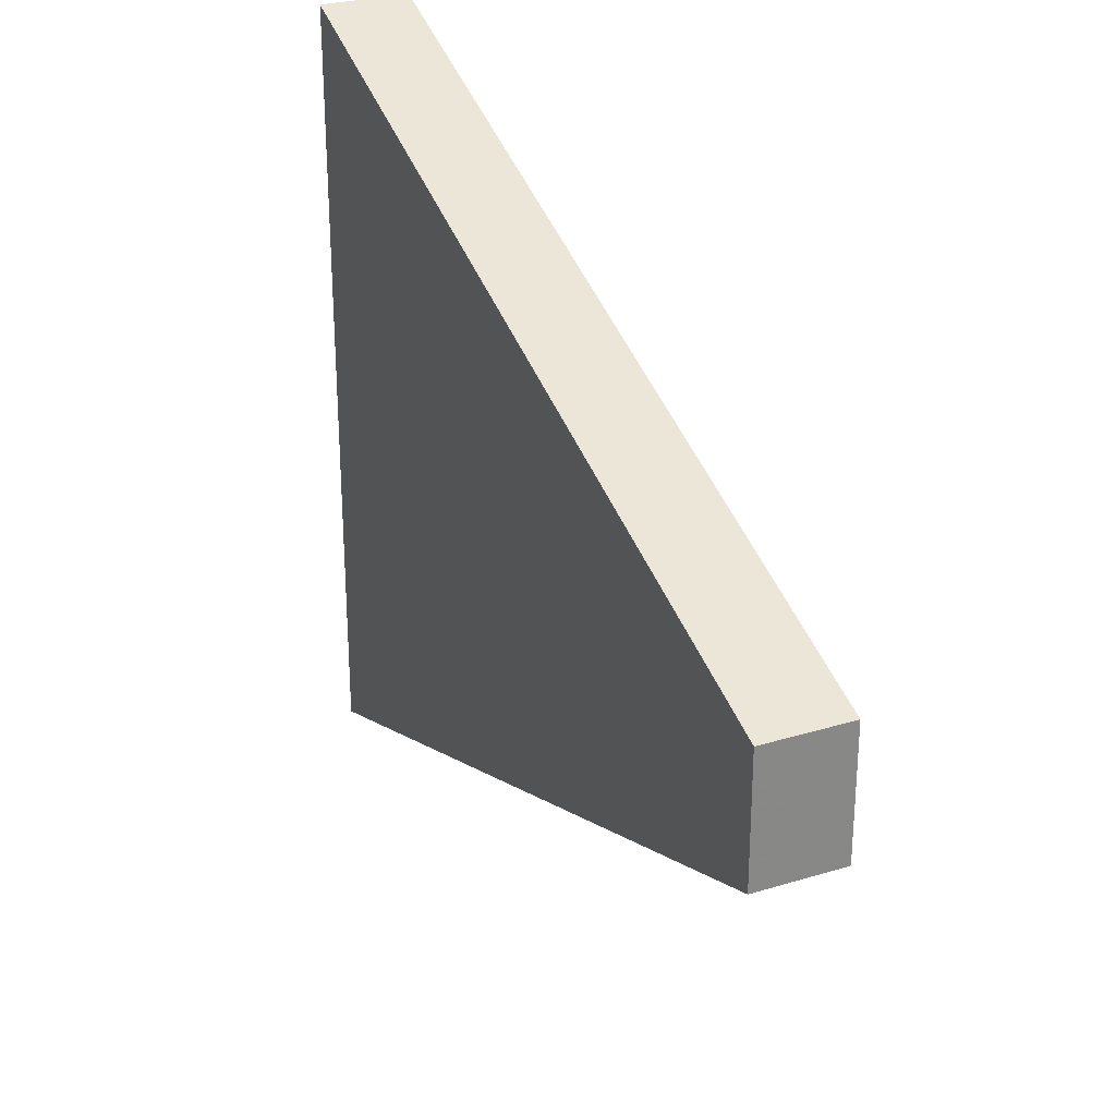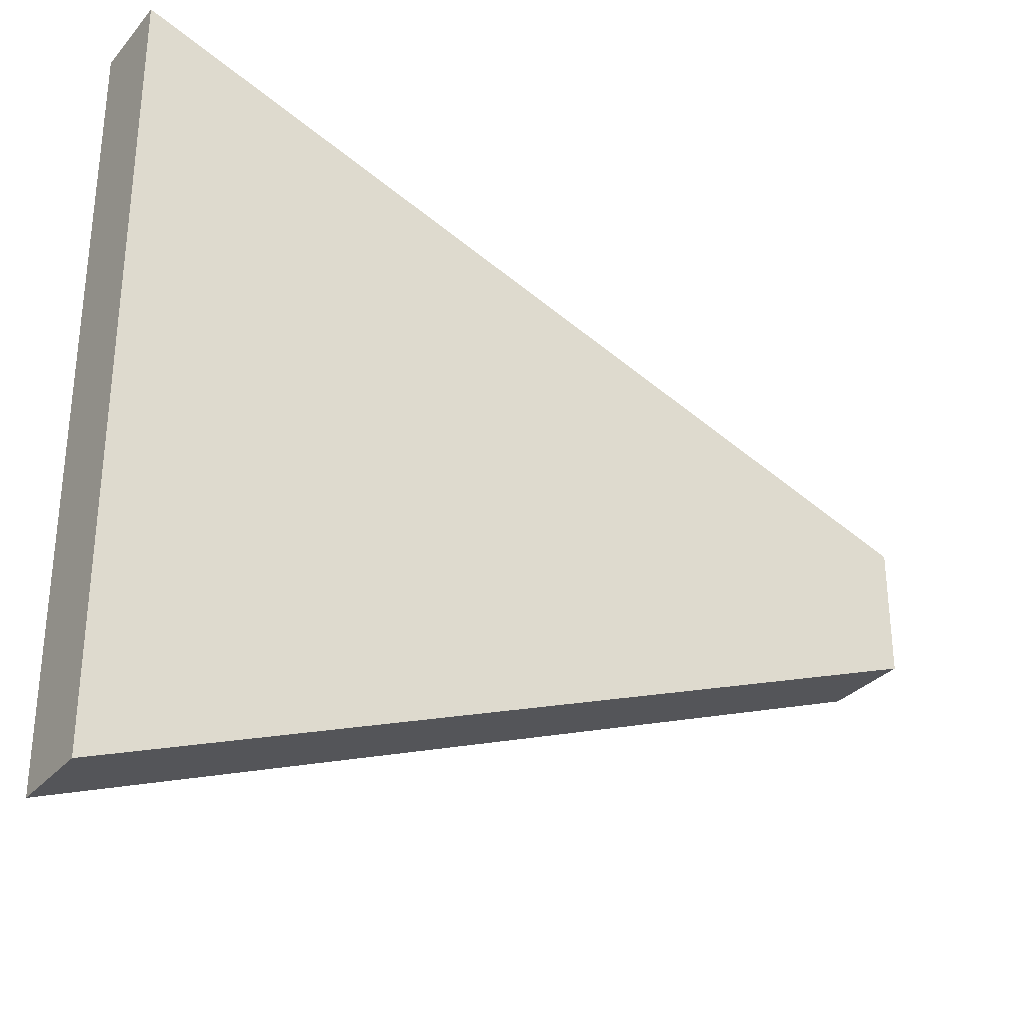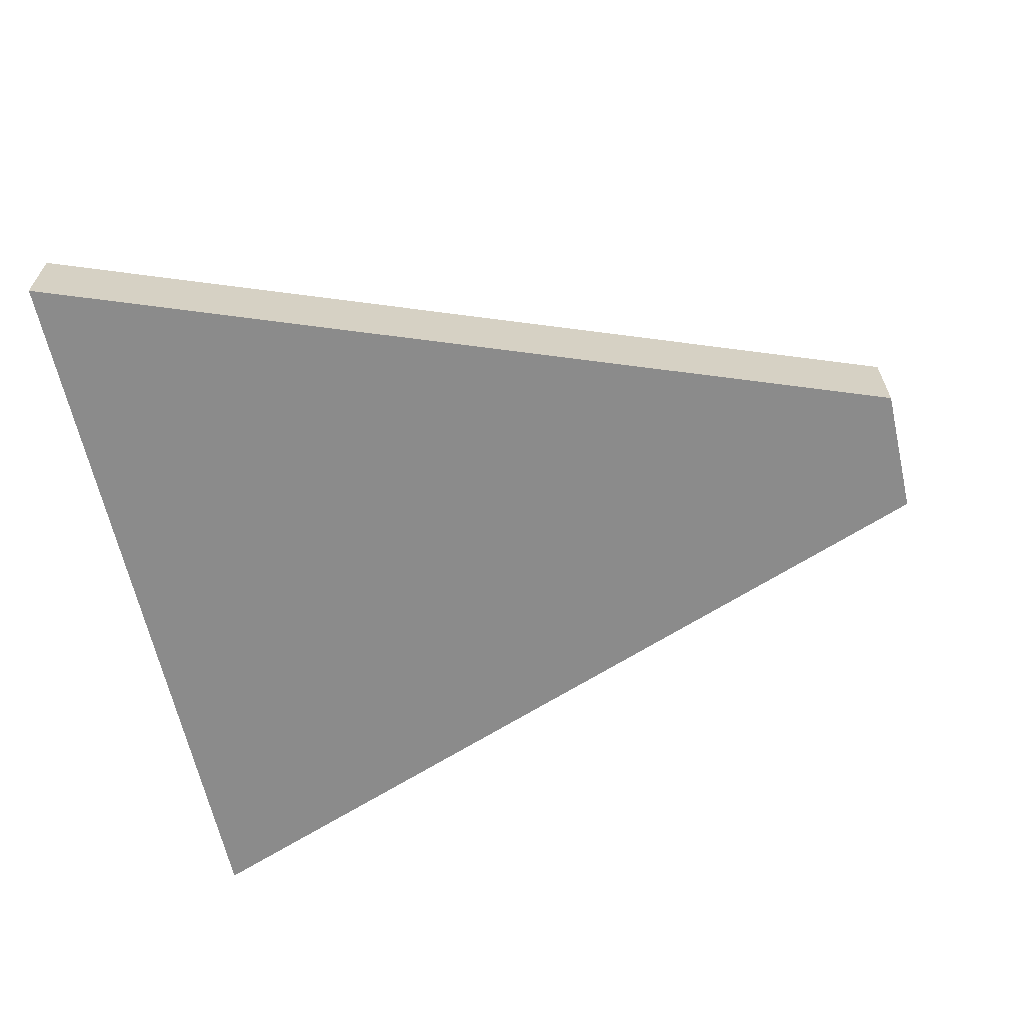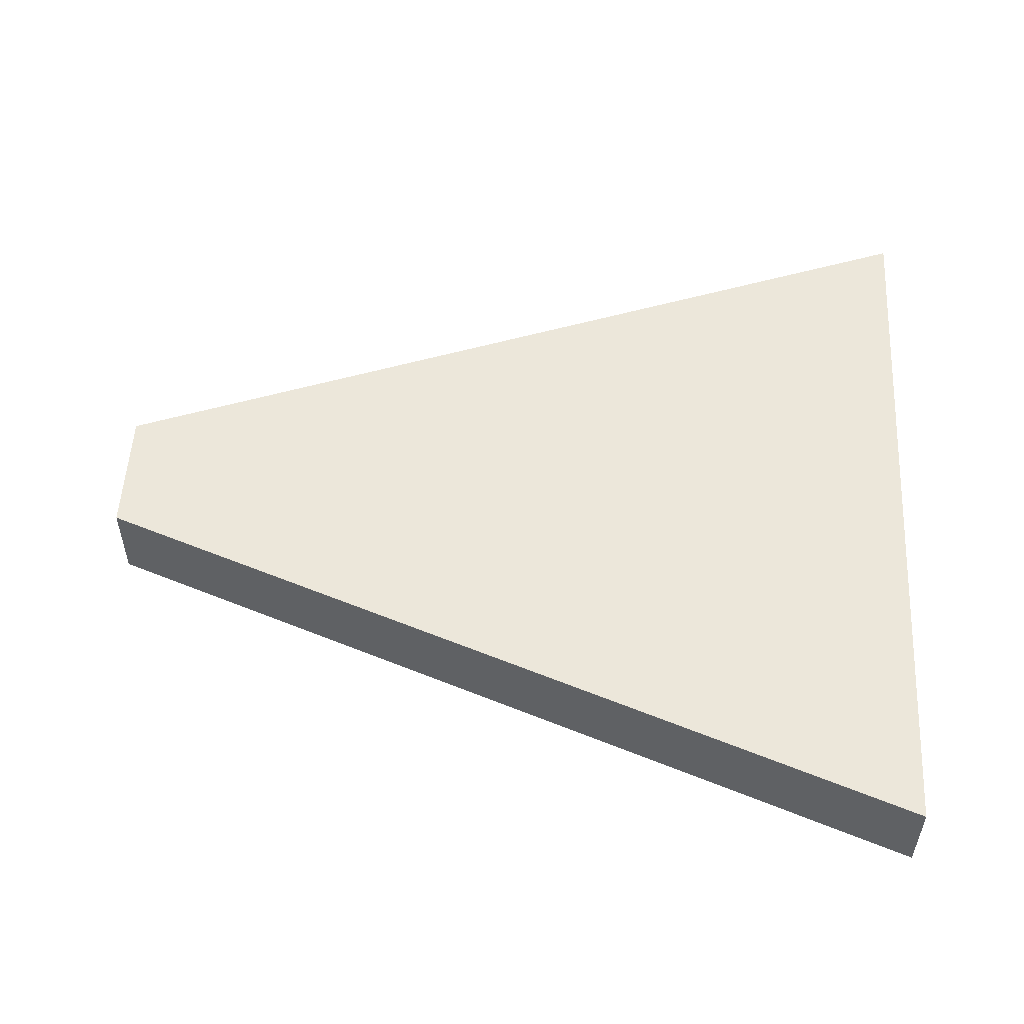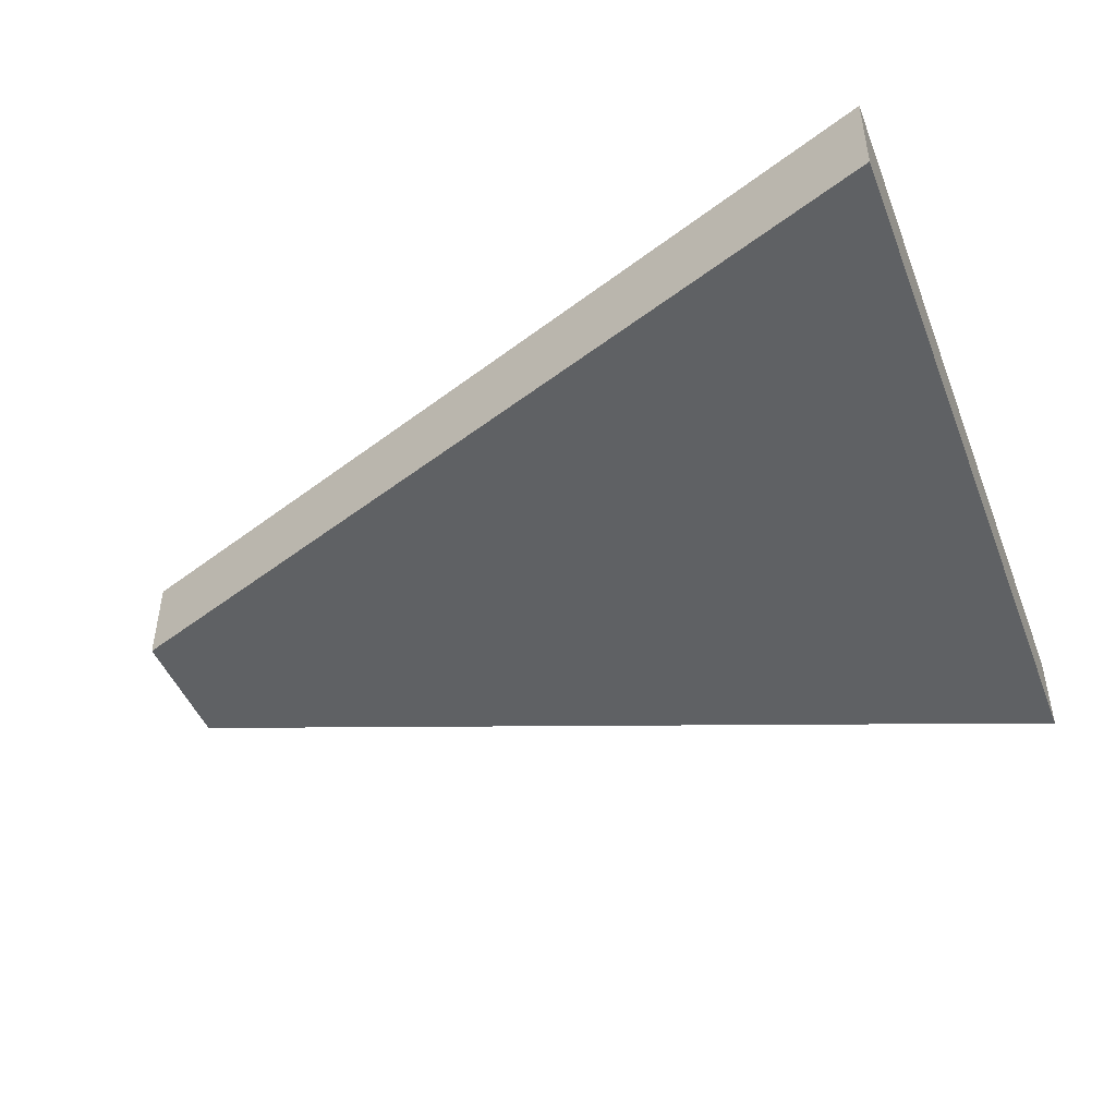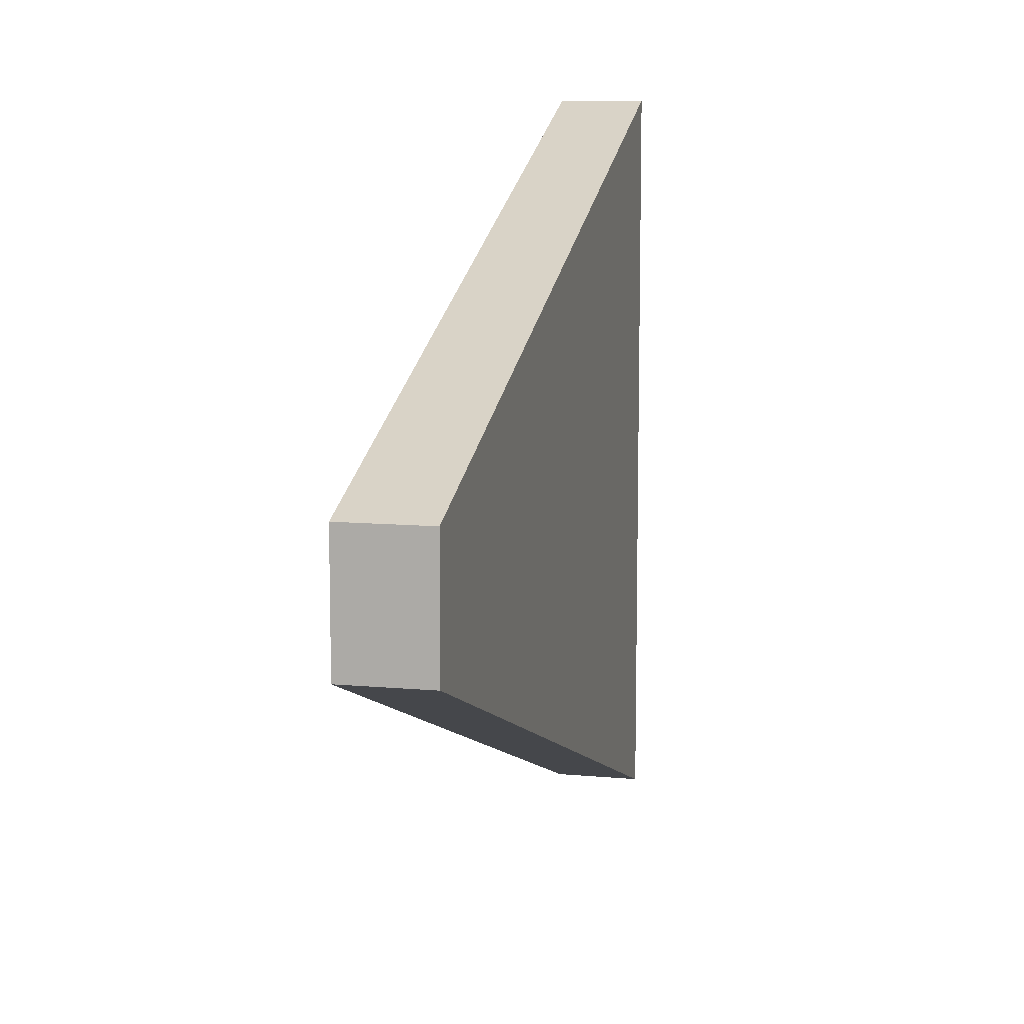
<metadata>
{"format":"obj","ext":"obj","renderer":"f3d","projection":"perspective","resolution":1024,"background":"white","views":[{"elev":28.0,"azim":-114.8,"up":"+Y"},{"elev":-31.0,"azim":146.9,"up":"+Y"},{"elev":-63.8,"azim":-167.3,"up":"+Z"},{"elev":53.5,"azim":3.2,"up":"+Z"},{"elev":-46.3,"azim":20.8,"up":"+Z"},{"elev":10.0,"azim":-76.8,"up":"+Y"}]}
</metadata>
<code>
o object
v -4.227 1.067 0.5418
v -4.227 -1.067 0.5418
v 10.01 -6.335 0.5418
v 10.01 6.335 0.5418
v -4.227 1.067 -0.9188
v -4.227 -1.067 -0.9188
v 10.01 -6.335 -0.9188
v 10.01 6.335 -0.9188
f 1 2 3 4
f 1 5 6 2
f 2 6 7 3
f 7 8 4 3
f 4 8 5 1
f 5 8 7 6

</code>
